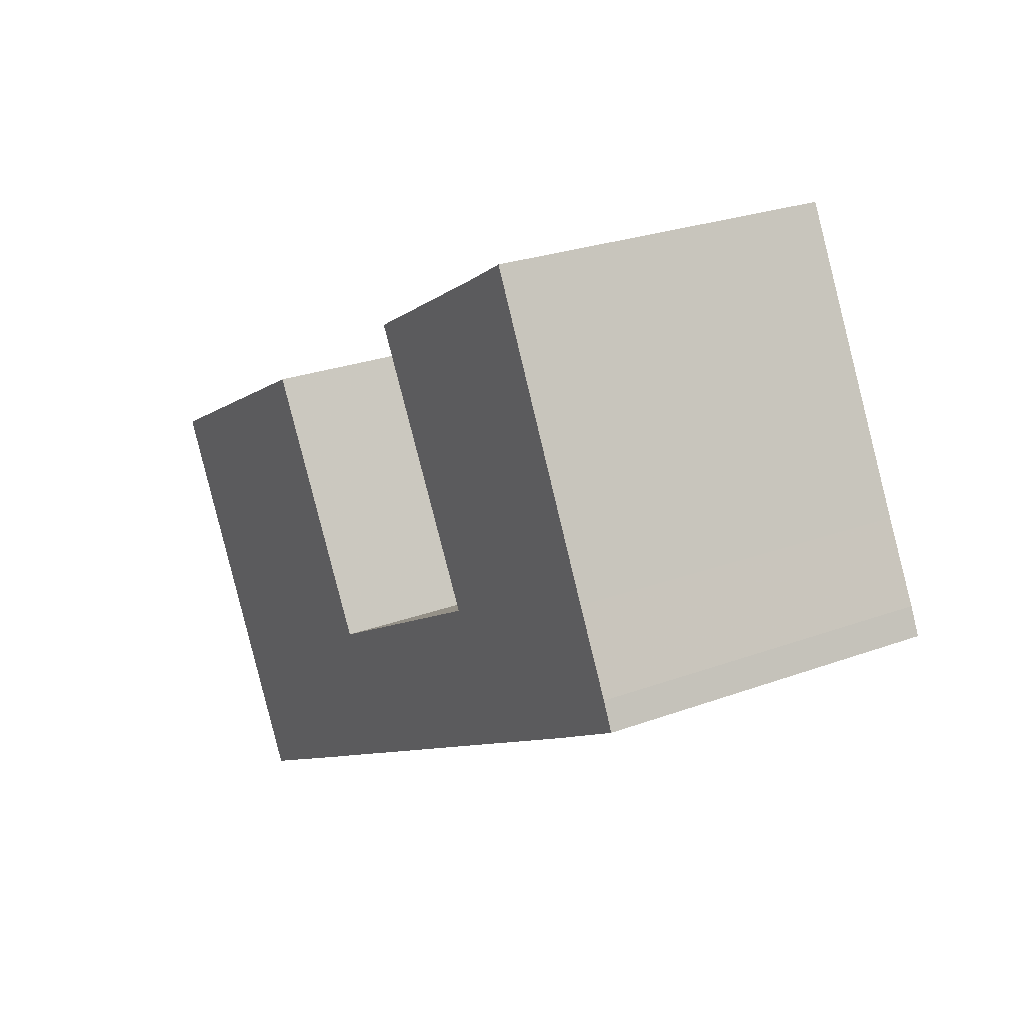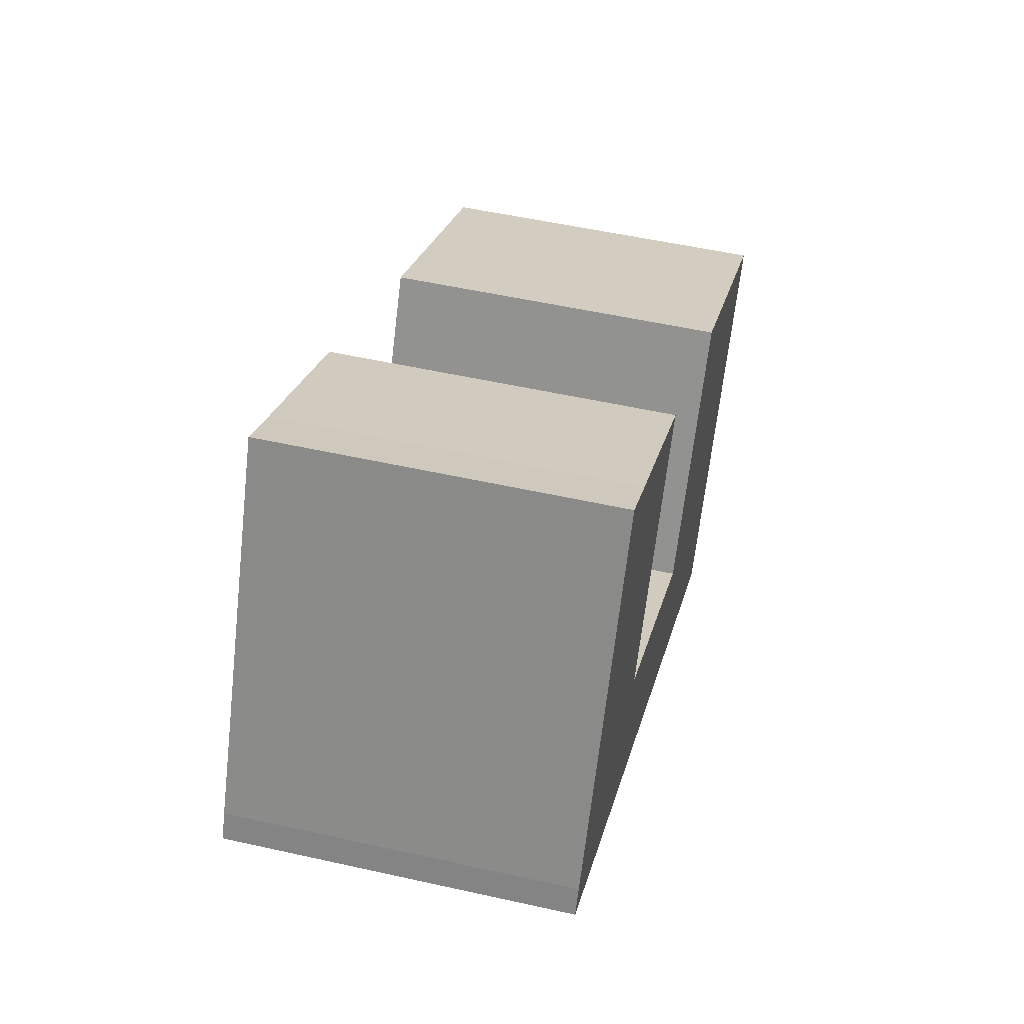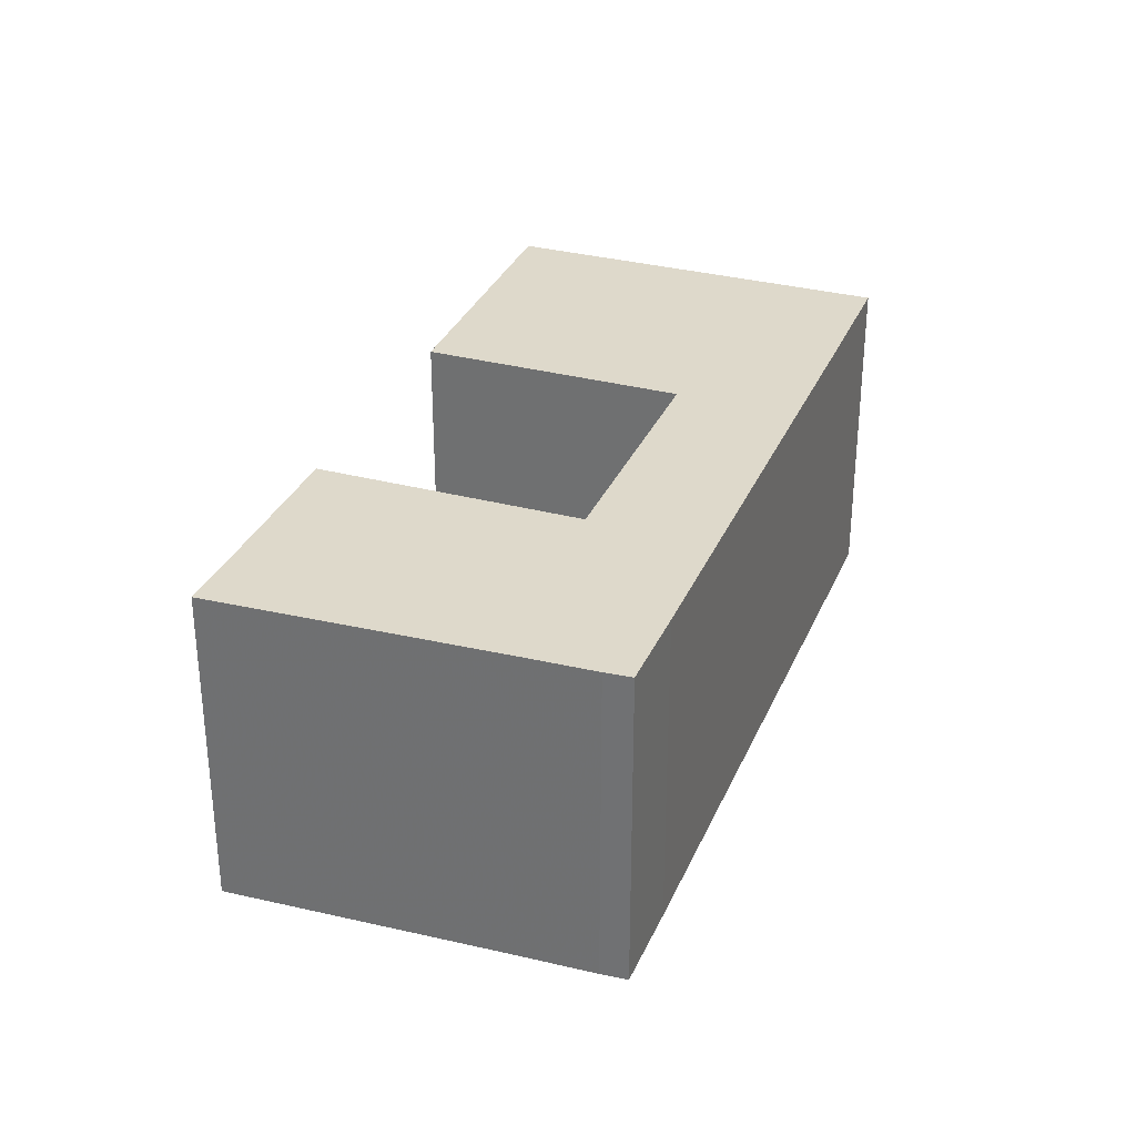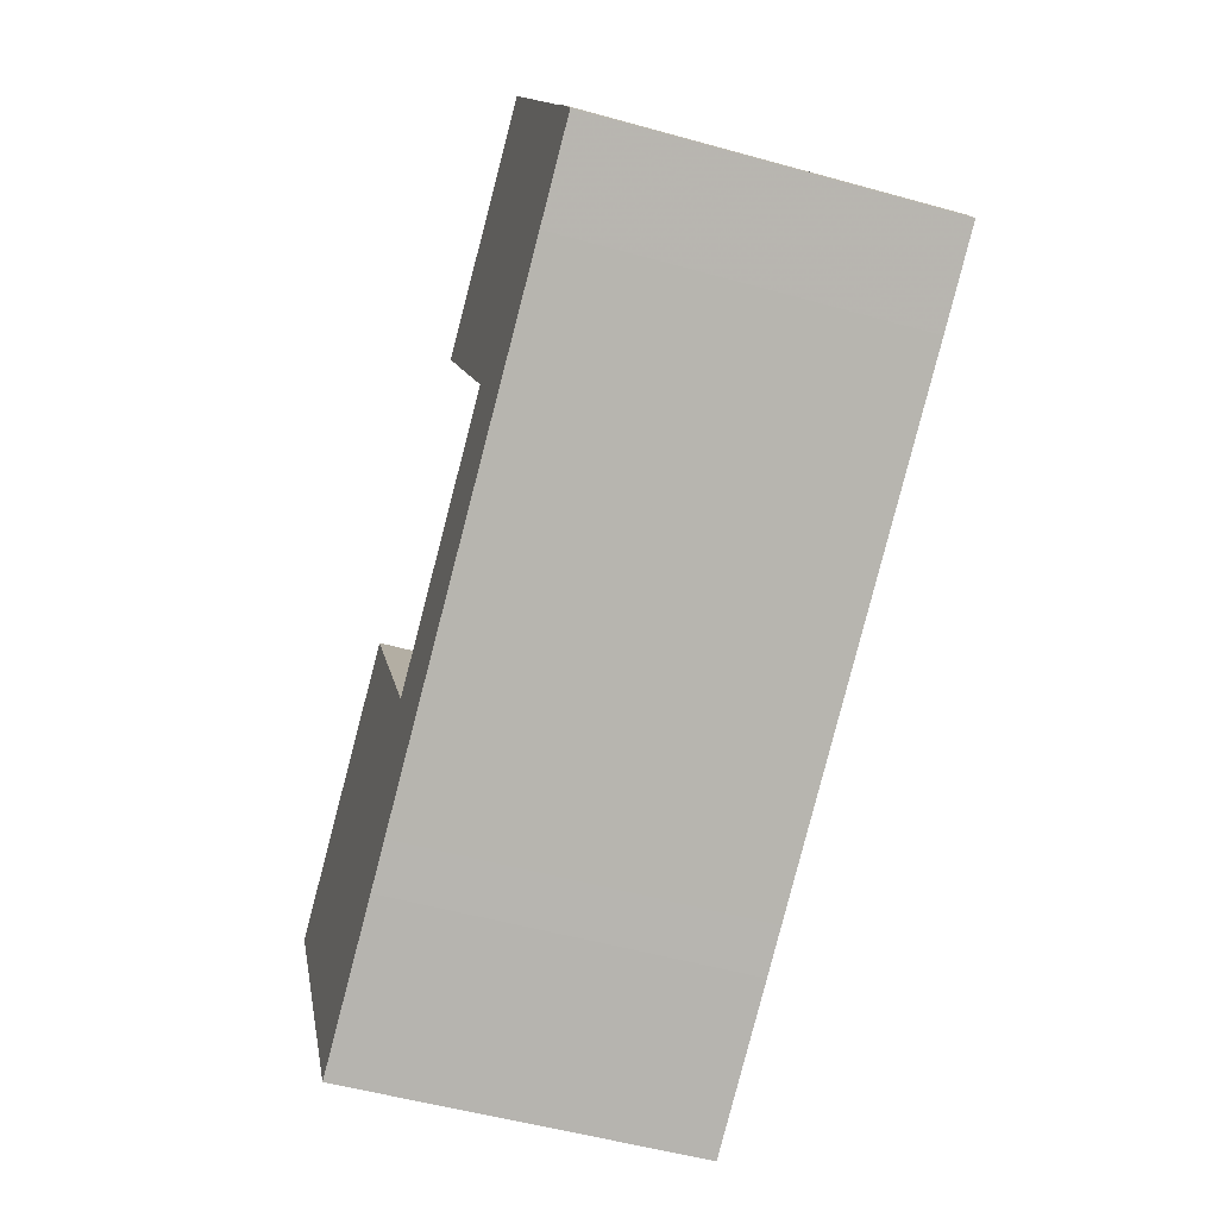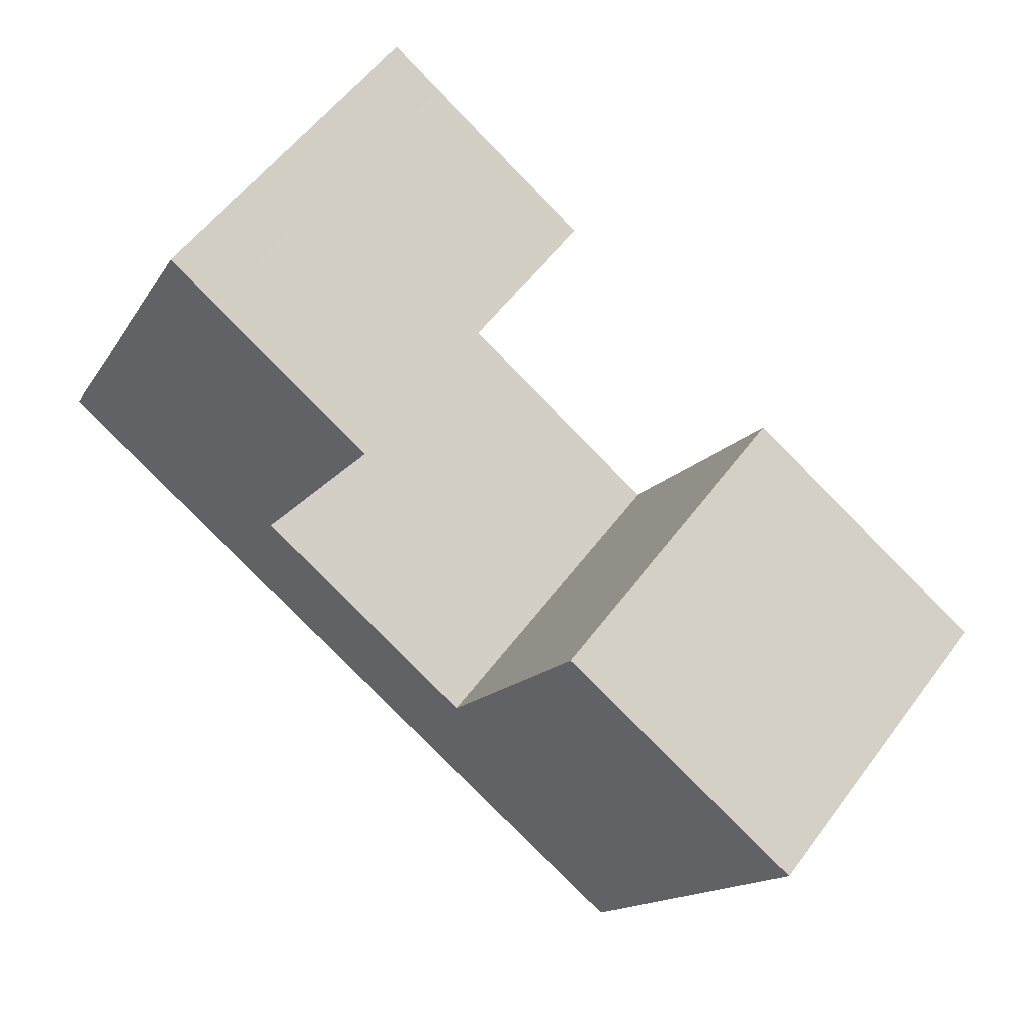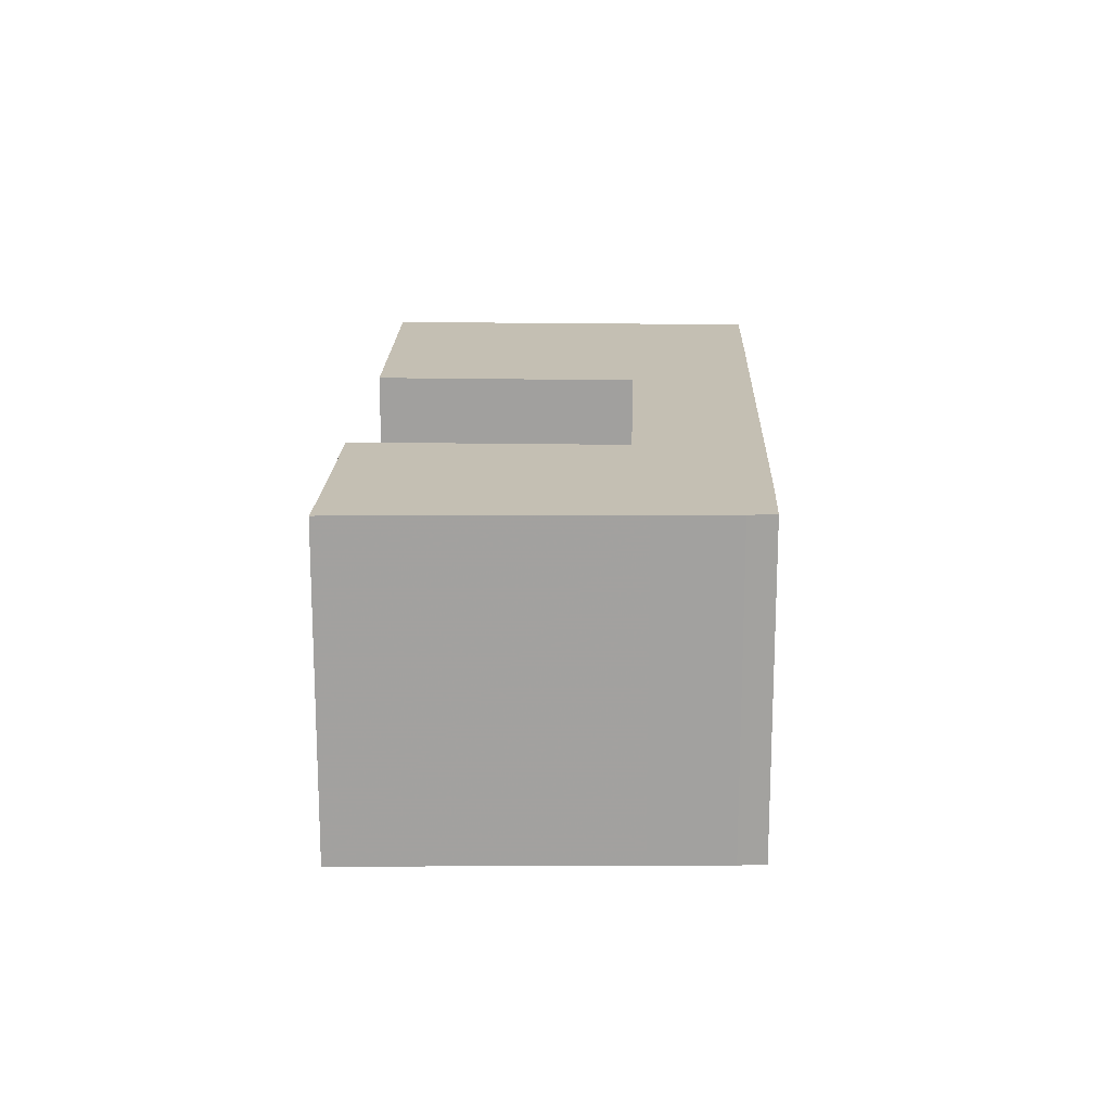
<metadata>
{"format":"obj","ext":"obj","renderer":"f3d","projection":"perspective","resolution":1024,"background":"white","views":[{"elev":25.7,"azim":59.4,"up":"+Z"},{"elev":52.3,"azim":103.6,"up":"+Z"},{"elev":31.7,"azim":80.5,"up":"+Y"},{"elev":-51.6,"azim":73.1,"up":"+Z"},{"elev":55.9,"azim":-143.9,"up":"+Z"},{"elev":17.8,"azim":62.0,"up":"+Y"}]}
</metadata>
<code>
g default
v -5.142 0 -14.83
v -3.182 0 -13.7
v 18.03 0 -1.479
v 22.1 0 0.9118
v 21.5 0 2.168
v 19.57 0 5.793
v 12.84 0 18.77
v 10.44 0 17.34
v 2.253 0 12.59
v 9.099 0 0.7117
v -2.487 0 -6.015
v -9.362 0 5.749
v -22.1 0 -1.379
v -16.49 0 -11.05
v -12.02 0 -18.77
v -5.142 16.49 -14.83
v -3.182 16.49 -13.7
v 18.03 16.49 -1.479
v 22.1 16.49 0.9118
v 21.5 16.49 2.168
v 19.57 16.49 5.793
v 12.84 16.49 18.77
v 10.44 16.49 17.34
v 2.253 16.49 12.59
v 9.099 16.49 0.7117
v -2.487 16.49 -6.015
v -9.362 16.49 5.749
v -22.1 16.49 -1.379
v -16.49 16.49 -11.05
v -12.02 16.49 -18.77
f 8 9 6
f 7 8 6
f 6 9 5
f 5 9 4
f 10 4 9
f 4 10 3
f 11 3 10
f 14 3 11
f 3 14 2
f 2 14 1
f 15 1 14
f 12 13 11
f 14 11 13
f 21 24 23
f 21 23 22
f 20 24 21
f 19 24 20
f 24 19 25
f 18 25 19
f 25 18 26
f 26 18 29
f 17 29 18
f 16 29 17
f 29 16 30
f 26 28 27
f 28 26 29
f 9 8 23
f 23 24 9
f 8 7 22
f 22 23 8
f 7 6 21
f 21 22 7
f 6 5 20
f 20 21 6
f 5 4 19
f 19 20 5
f 10 9 24
f 24 25 10
f 4 3 18
f 18 19 4
f 11 10 25
f 25 26 11
f 3 2 17
f 17 18 3
f 2 1 16
f 16 17 2
f 1 15 30
f 30 16 1
f 15 14 29
f 29 30 15
f 13 12 27
f 27 28 13
f 12 11 26
f 26 27 12
f 14 13 28
f 28 29 14

</code>
